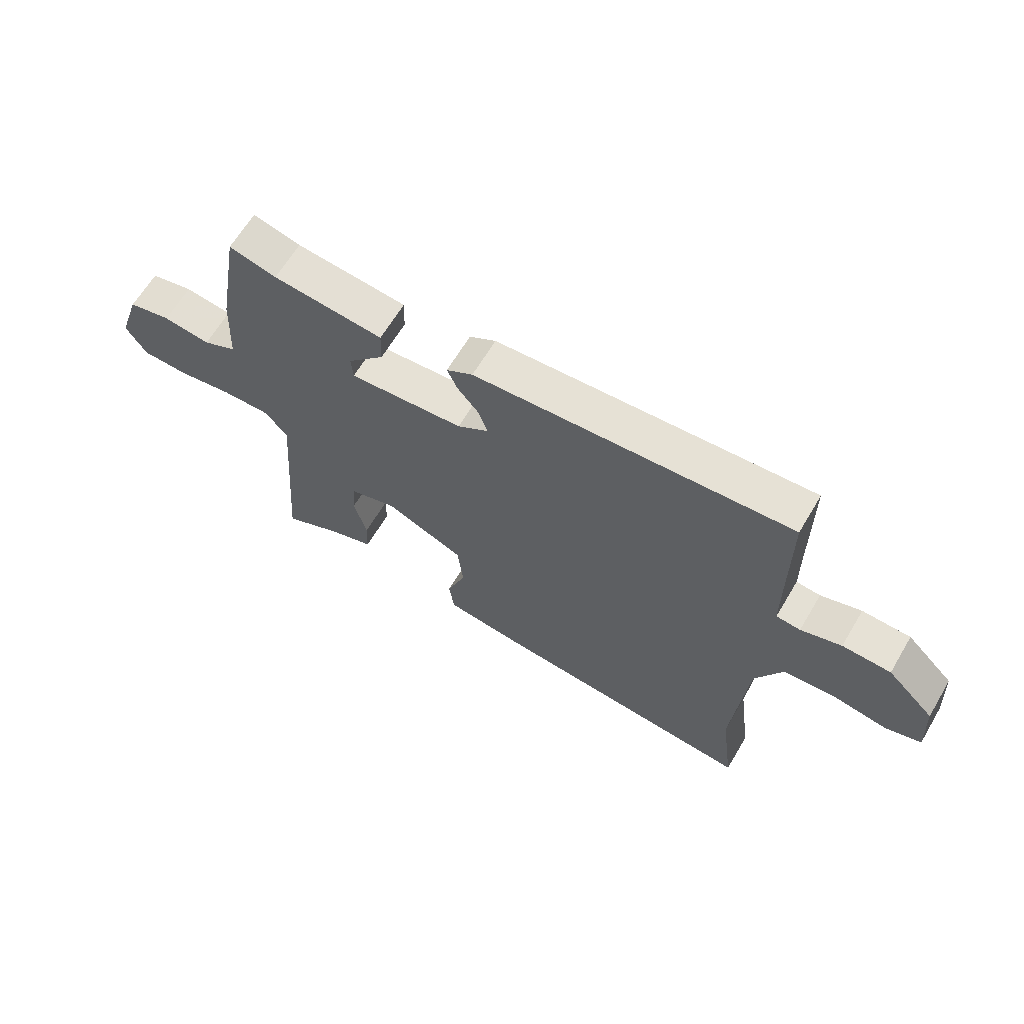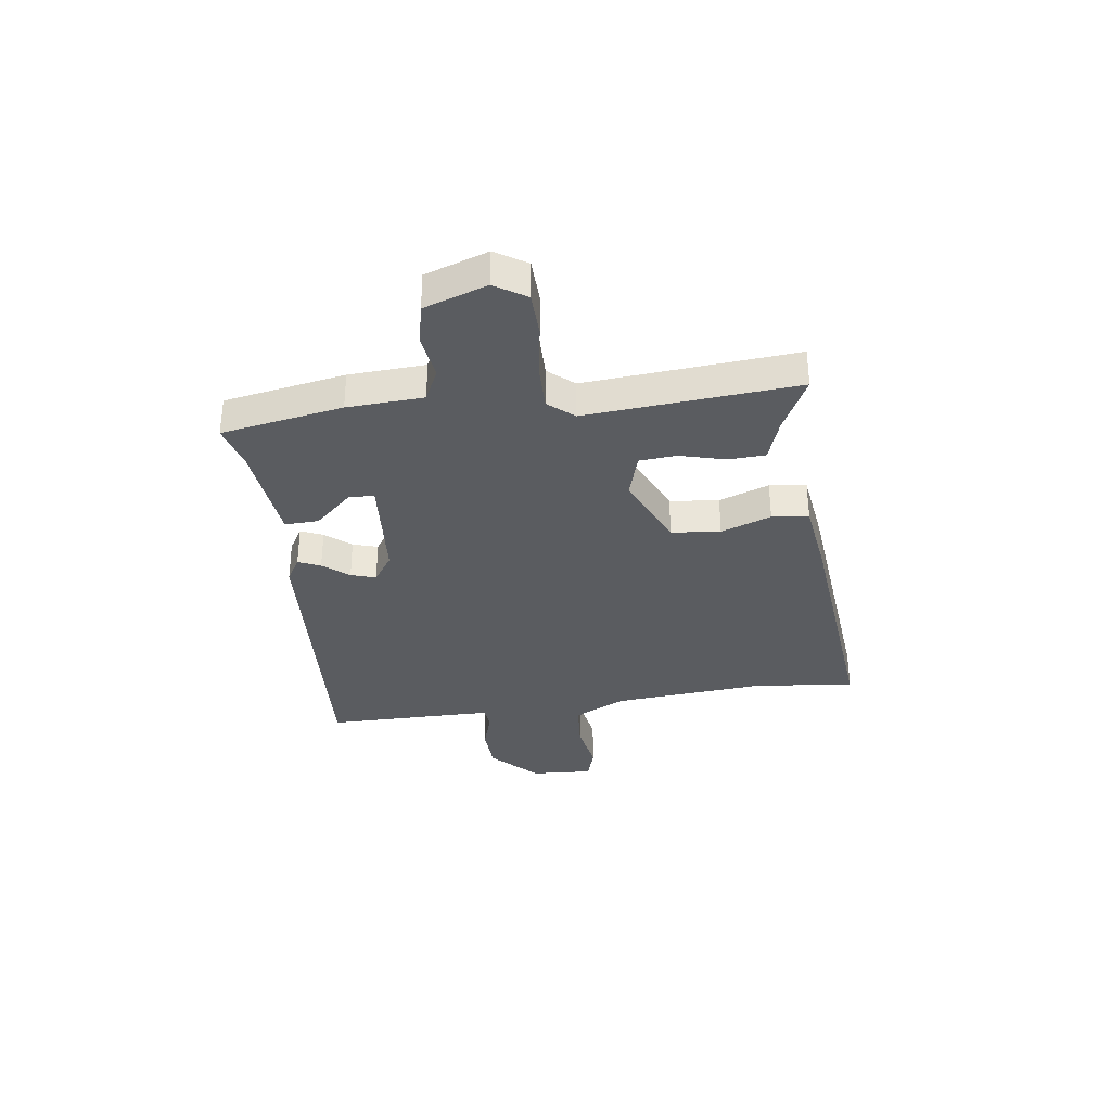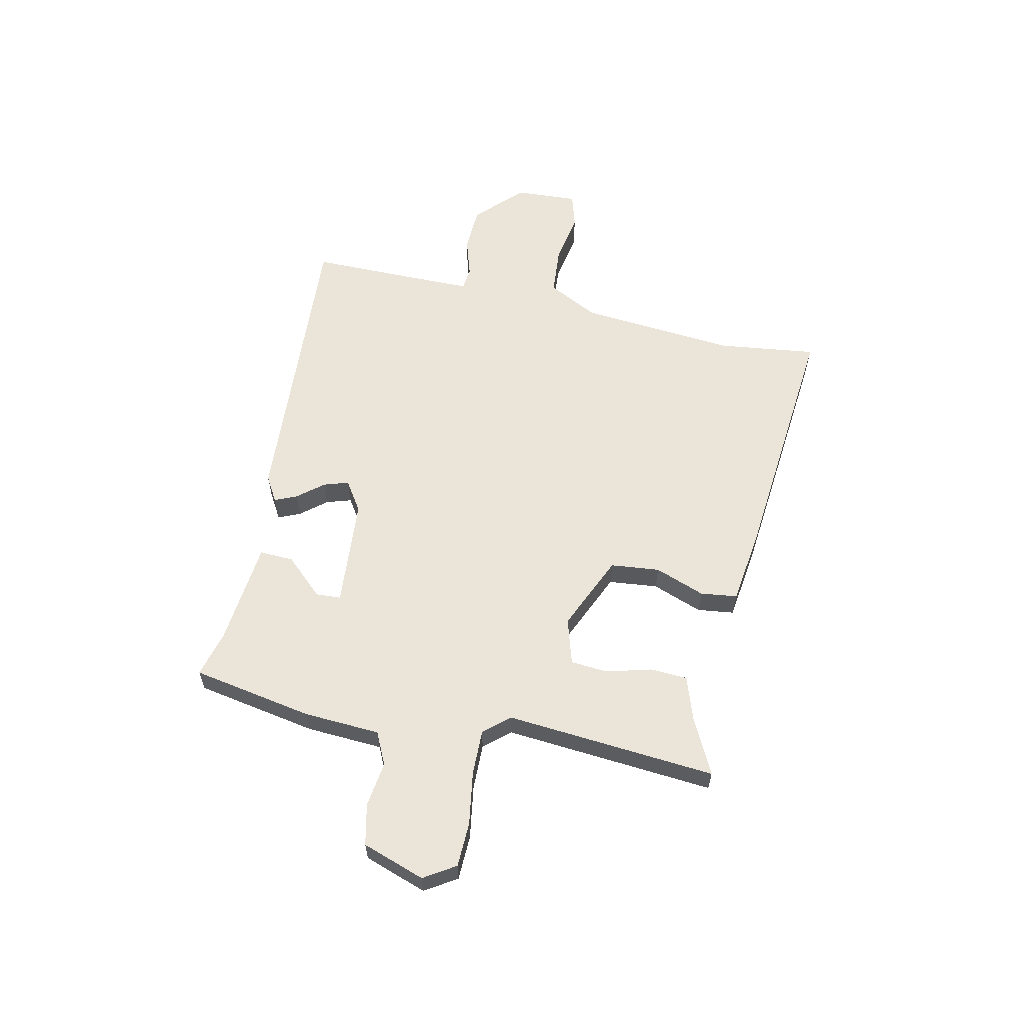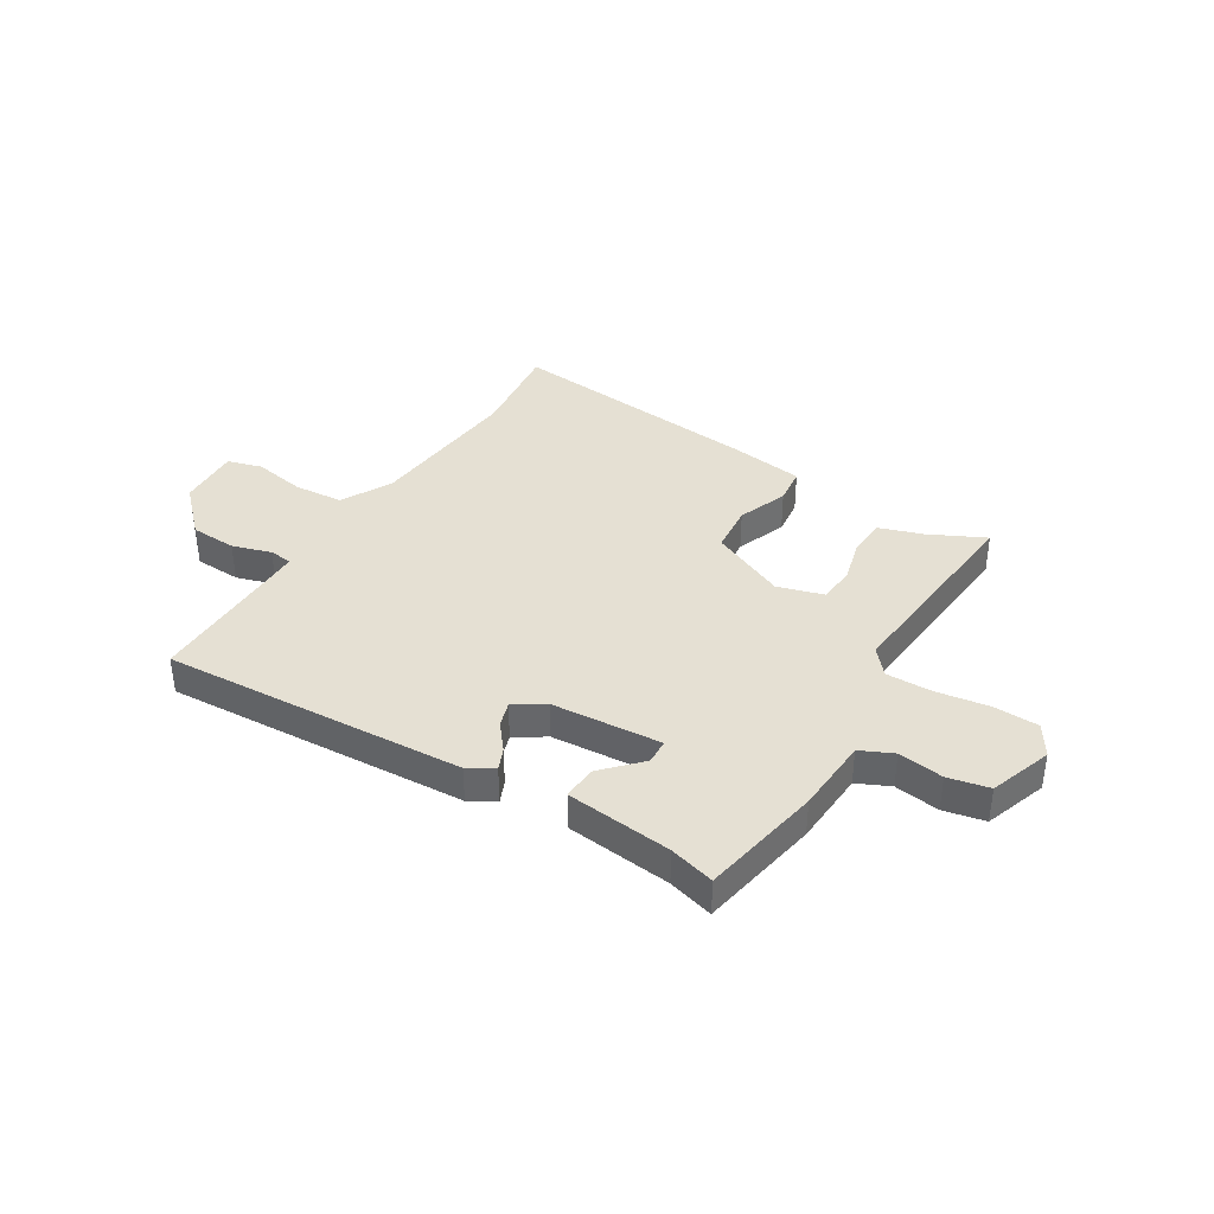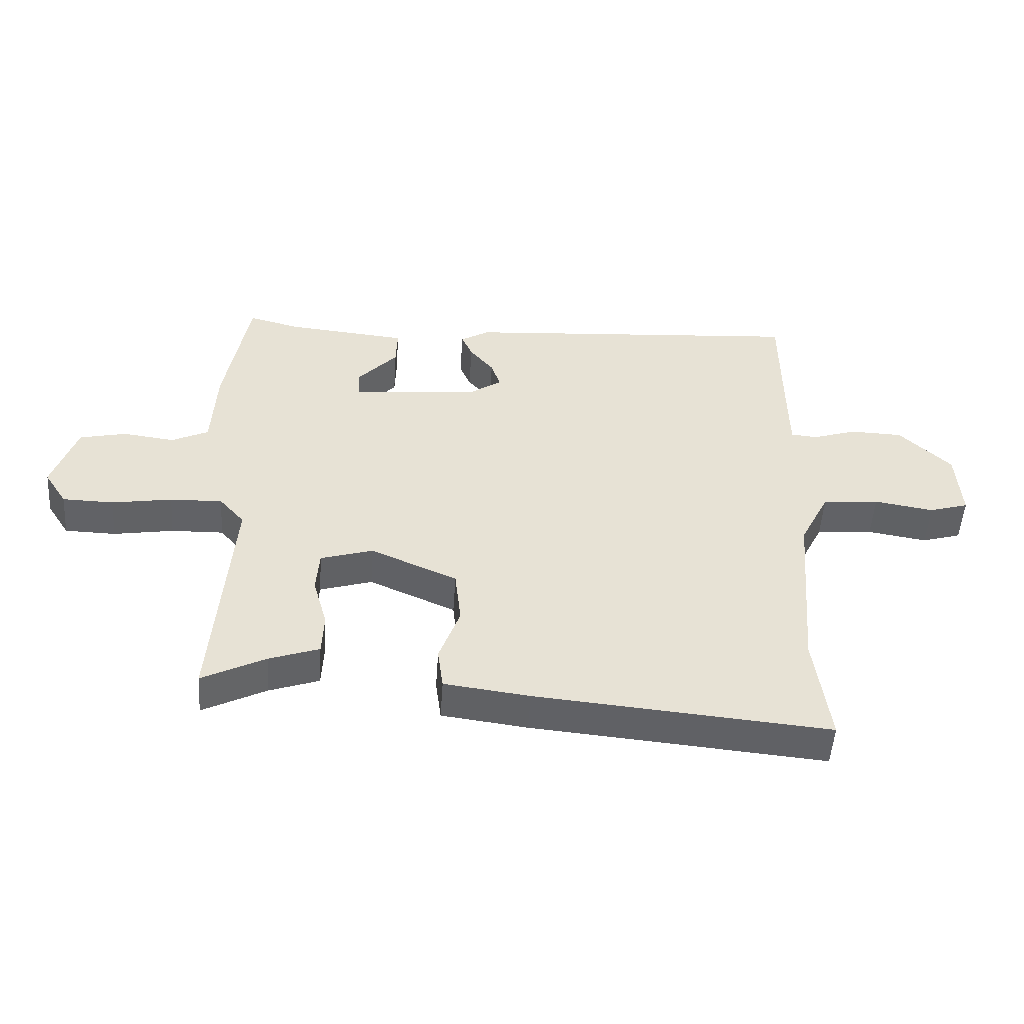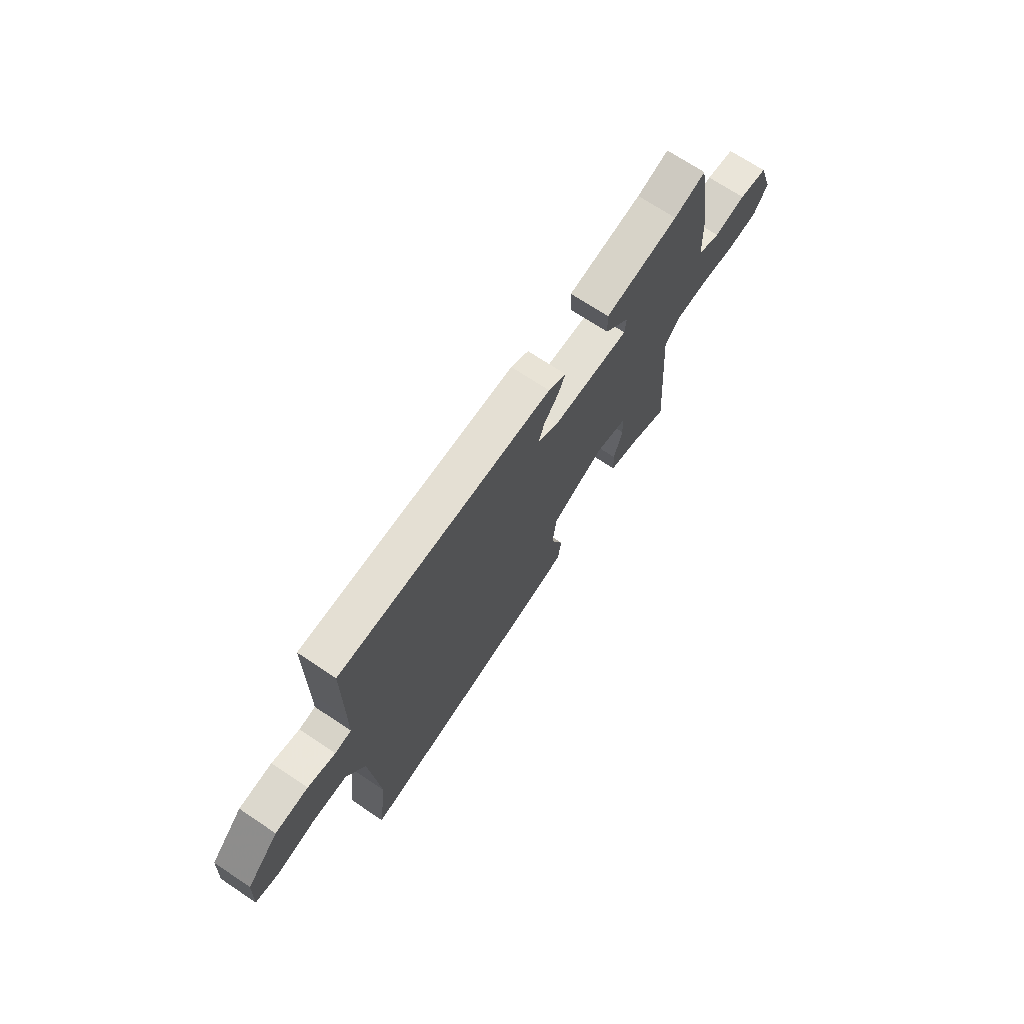
<metadata>
{"format":"obj","ext":"obj","renderer":"f3d","projection":"perspective","resolution":1024,"background":"white","views":[{"elev":64.4,"azim":-149.3,"up":"+Z"},{"elev":-33.9,"azim":98.1,"up":"+Y"},{"elev":59.6,"azim":102.6,"up":"+Y"},{"elev":38.1,"azim":32.2,"up":"+Y"},{"elev":-50.7,"azim":176.2,"up":"+Z"},{"elev":70.6,"azim":-56.3,"up":"+Z"}]}
</metadata>
<code>
v -0.507 0.07 -0.55
v -0.483 0.07 -0.368
v -0.507 0.07 -0.076
v -0.555 0.07 0.019
v -0.647 0.07 0.027
v -0.744 0.07 0.011
v -0.808 0.07 0.03
v -0.801 0.07 0.146
v -0.717 0.07 0.228
v -0.631 0.07 0.231
v -0.559 0.07 0.208
v -0.516 0.07 0.212
v -0.515 0.07 0.296
v -0.514 0.07 0.527
v 0.048 0.07 0.488
v 0.095 0.07 0.46
v 0.077 0.07 0.419
v 0.038 0.07 0.372
v 0.023 0.07 0.326
v 0.078 0.07 0.289
v 0.282 0.07 0.272
v 0.285 0.07 0.318
v 0.22 0.07 0.389
v 0.218 0.07 0.452
v 0.414 0.07 0.471
v 0.498 0.07 0.493
v 0.537 0.07 0.268
v 0.544 0.07 0.127
v 0.604 0.07 0.098
v 0.688 0.07 0.109
v 0.764 0.07 0.092
v 0.803 0.07 -0.024
v 0.766 0.07 -0.082
v 0.683 0.07 -0.084
v 0.585 0.07 -0.068
v 0.5 0.07 -0.066
v 0.459 0.07 -0.113
v 0.489 0.07 -0.503
v 0.386 0.07 -0.451
v 0.305 0.07 -0.423
v 0.302 0.07 -0.354
v 0.325 0.07 -0.271
v 0.32 0.07 -0.202
v 0.235 0.07 -0.176
v 0.094 0.07 -0.237
v 0.084 0.07 -0.328
v 0.118 0.07 -0.421
v 0.109 0.07 -0.489
v -0.03 0.07 -0.507
v -0.507 0 -0.55
v -0.483 0 -0.368
v -0.507 0 -0.076
v -0.555 0 0.019
v -0.647 0 0.027
v -0.744 0 0.011
v -0.808 0 0.03
v -0.801 0 0.146
v -0.717 0 0.228
v -0.631 0 0.231
v -0.559 0 0.208
v -0.516 0 0.212
v -0.515 0 0.296
v -0.514 0 0.527
v 0.048 0 0.488
v 0.095 0 0.46
v 0.077 0 0.419
v 0.038 0 0.372
v 0.023 0 0.326
v 0.078 0 0.289
v 0.282 0 0.272
v 0.285 0 0.318
v 0.22 0 0.389
v 0.218 0 0.452
v 0.414 0 0.471
v 0.498 0 0.493
v 0.537 0 0.268
v 0.544 0 0.127
v 0.604 0 0.098
v 0.688 0 0.109
v 0.764 0 0.092
v 0.803 0 -0.024
v 0.766 0 -0.082
v 0.683 0 -0.084
v 0.585 0 -0.068
v 0.5 0 -0.066
v 0.459 0 -0.113
v 0.489 0 -0.503
v 0.386 0 -0.451
v 0.305 0 -0.423
v 0.302 0 -0.354
v 0.325 0 -0.271
v 0.32 0 -0.202
v 0.235 0 -0.176
v 0.094 0 -0.237
v 0.084 0 -0.328
v 0.118 0 -0.421
v 0.109 0 -0.489
v -0.03 0 -0.507
f 49 1 2
f 48 49 2
f 47 48 2
f 46 47 2
f 45 46 2 3
f 44 45 3 4
f 39 40 41 42
f 39 42 43
f 38 39 43
f 37 38 43
f 36 37 43 44
f 33 34 35
f 32 33 35
f 31 32 35
f 30 31 35
f 29 30 35
f 28 29 35 36
f 28 36 44
f 27 28 44
f 26 27 44
f 25 26 44
f 22 23 24 25
f 21 22 25
f 16 17 18
f 15 16 18
f 14 15 18
f 13 14 18
f 12 13 18 19
f 9 10 11
f 8 9 11
f 7 8 11
f 6 7 11
f 5 6 11
f 4 5 11 12
f 12 19 20
f 4 12 20
f 44 4 20
f 44 20 21
f 21 25 44
f 51 50 98
f 51 98 97
f 51 97 96
f 51 96 95
f 52 51 95 94
f 53 52 94 93
f 91 90 89 88
f 92 91 88
f 92 88 87
f 92 87 86
f 93 92 86 85
f 84 83 82
f 84 82 81
f 84 81 80
f 84 80 79
f 84 79 78
f 85 84 78 77
f 93 85 77
f 93 77 76
f 93 76 75
f 93 75 74
f 74 73 72 71
f 74 71 70
f 67 66 65
f 67 65 64
f 67 64 63
f 67 63 62
f 68 67 62 61
f 60 59 58
f 60 58 57
f 60 57 56
f 60 56 55
f 60 55 54
f 61 60 54 53
f 69 68 61
f 69 61 53
f 69 53 93
f 70 69 93
f 93 74 70
f 1 50 51 2
f 2 51 52 3
f 3 52 53 4
f 4 53 54 5
f 5 54 55 6
f 6 55 56 7
f 7 56 57 8
f 8 57 58 9
f 9 58 59 10
f 10 59 60 11
f 11 60 61 12
f 12 61 62 13
f 13 62 63 14
f 14 63 64 15
f 15 64 65 16
f 16 65 66 17
f 17 66 67 18
f 18 67 68 19
f 19 68 69 20
f 20 69 70 21
f 21 70 71 22
f 22 71 72 23
f 23 72 73 24
f 24 73 74 25
f 25 74 75 26
f 26 75 76 27
f 27 76 77 28
f 28 77 78 29
f 29 78 79 30
f 30 79 80 31
f 31 80 81 32
f 32 81 82 33
f 33 82 83 34
f 34 83 84 35
f 35 84 85 36
f 36 85 86 37
f 37 86 87 38
f 38 87 88 39
f 39 88 89 40
f 40 89 90 41
f 41 90 91 42
f 42 91 92 43
f 43 92 93 44
f 44 93 94 45
f 45 94 95 46
f 46 95 96 47
f 47 96 97 48
f 48 97 98 49
f 49 98 50 1

</code>
